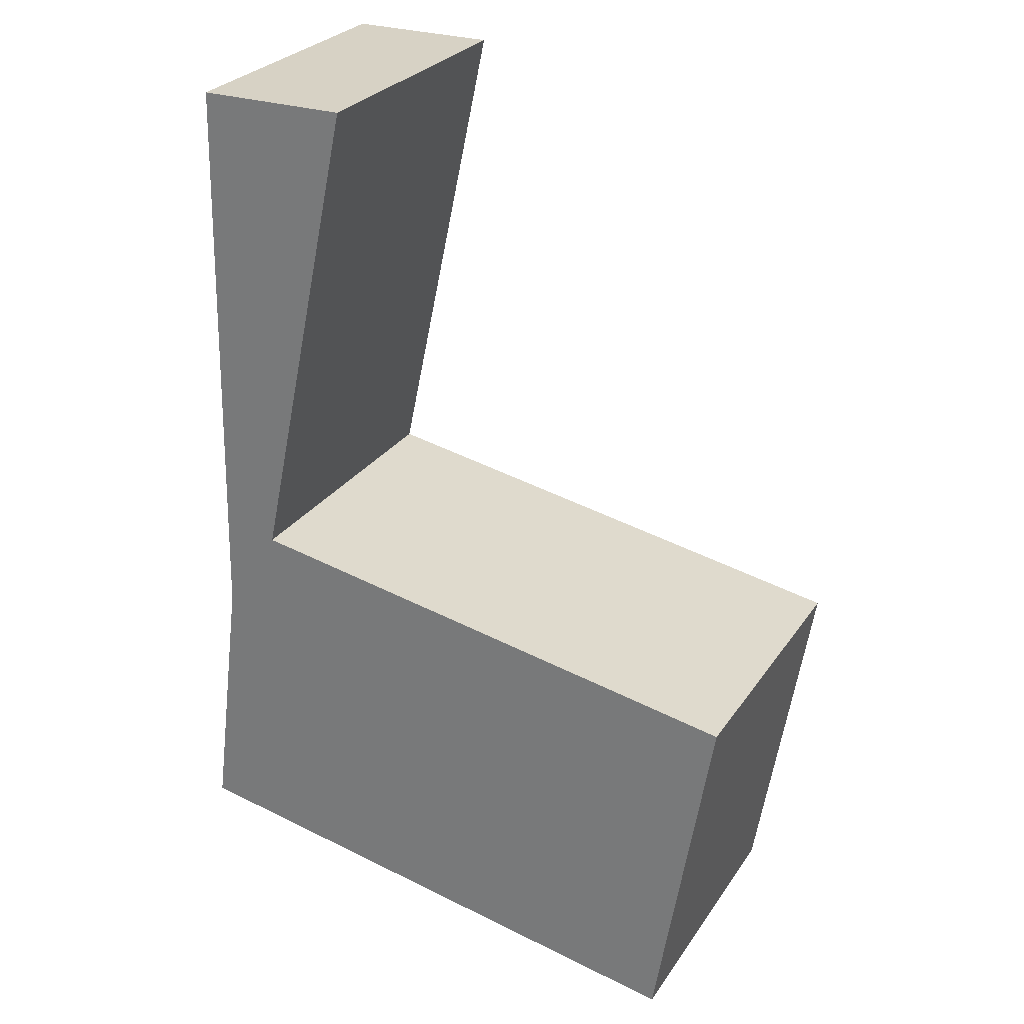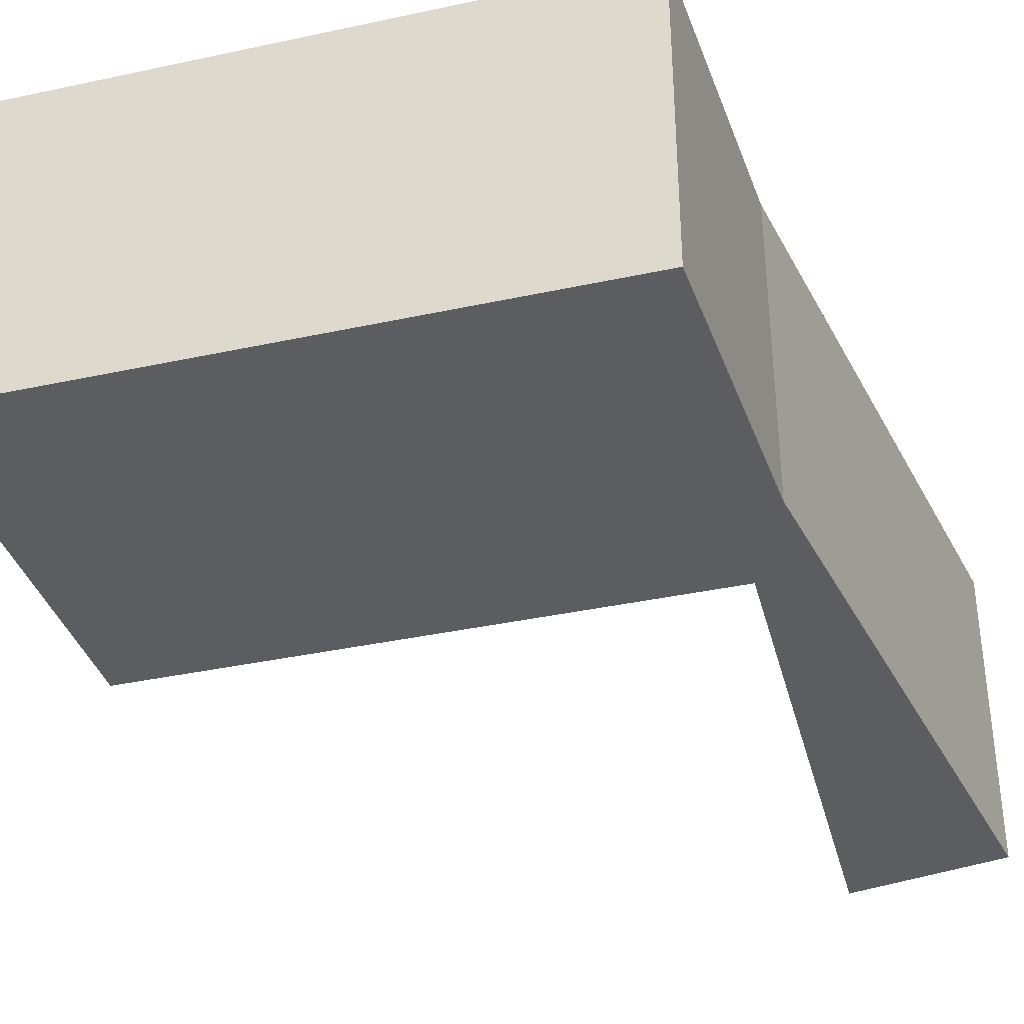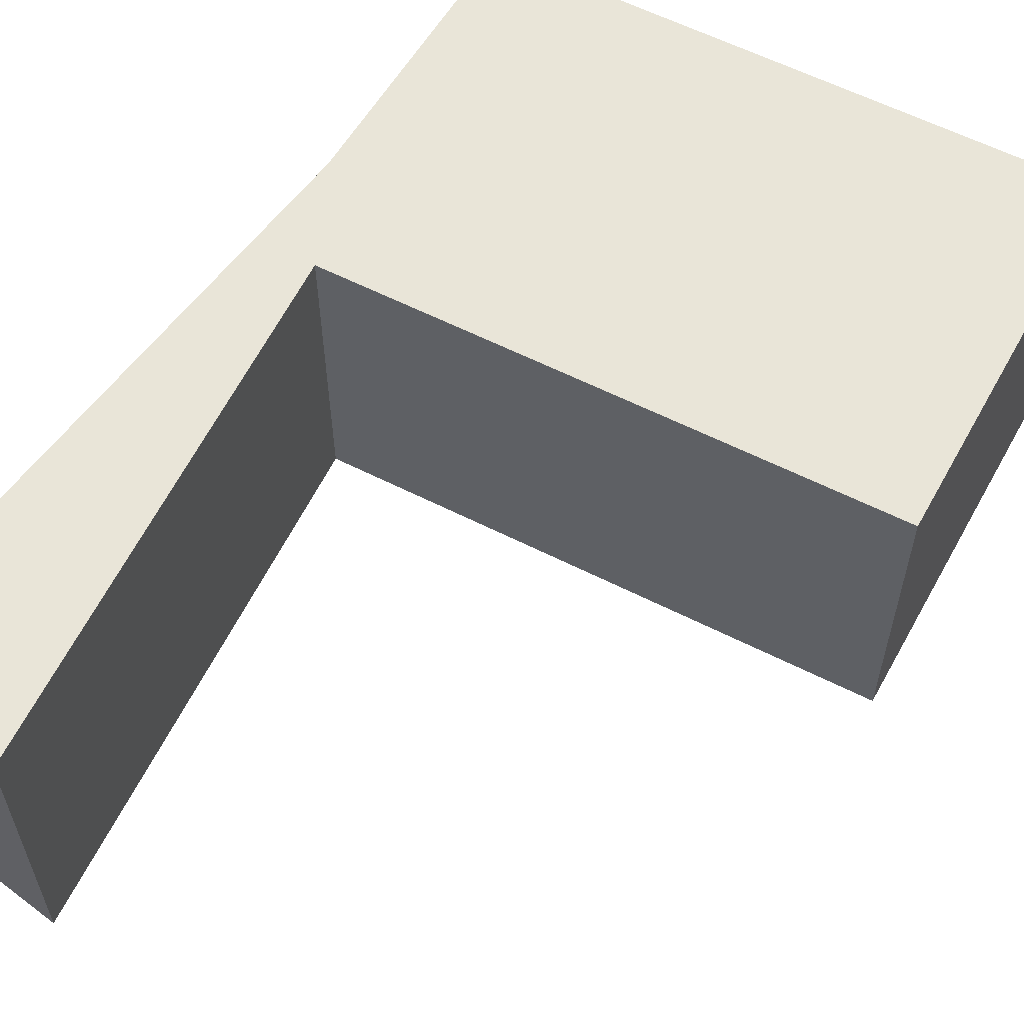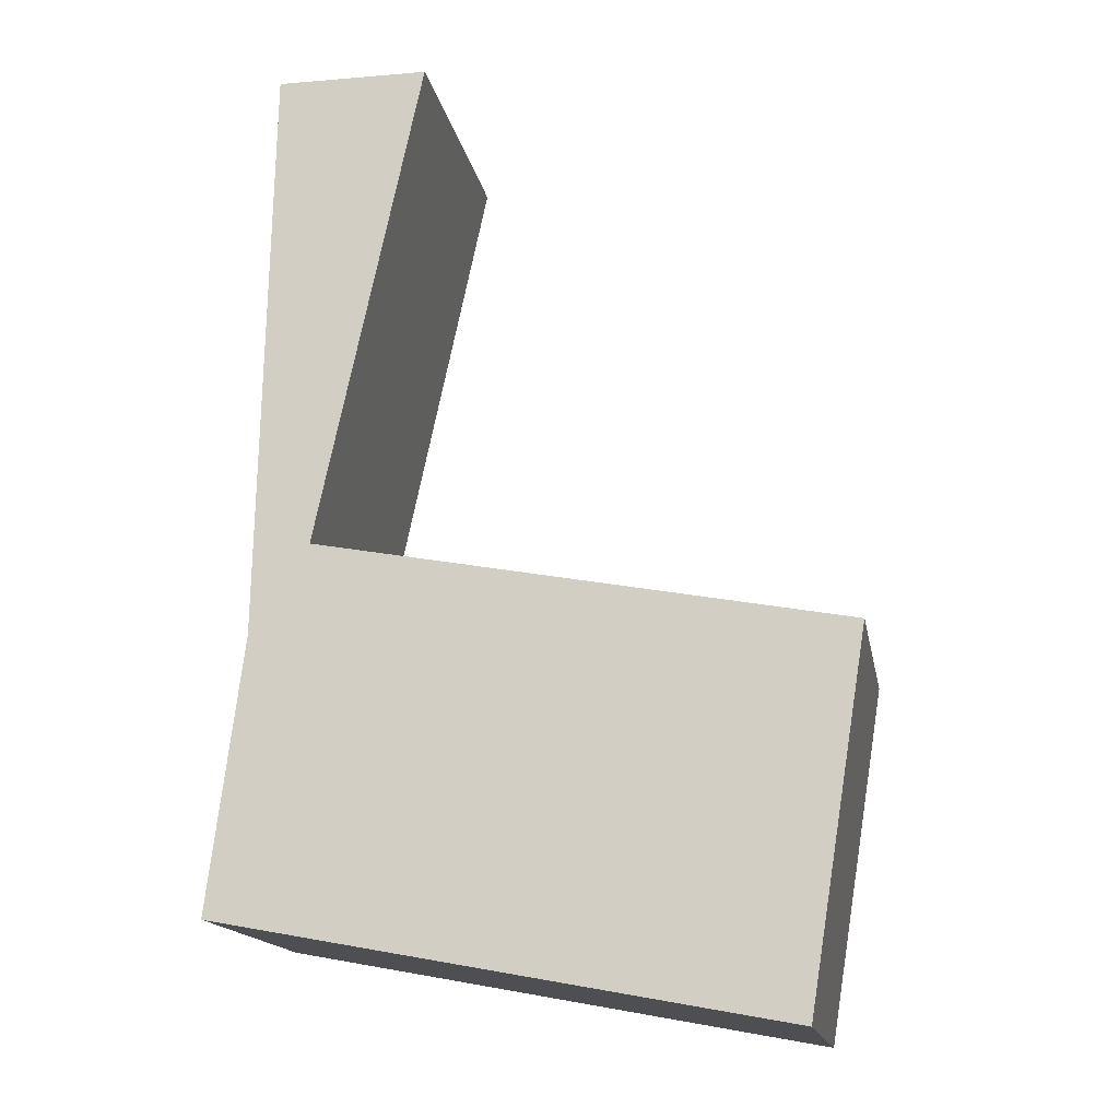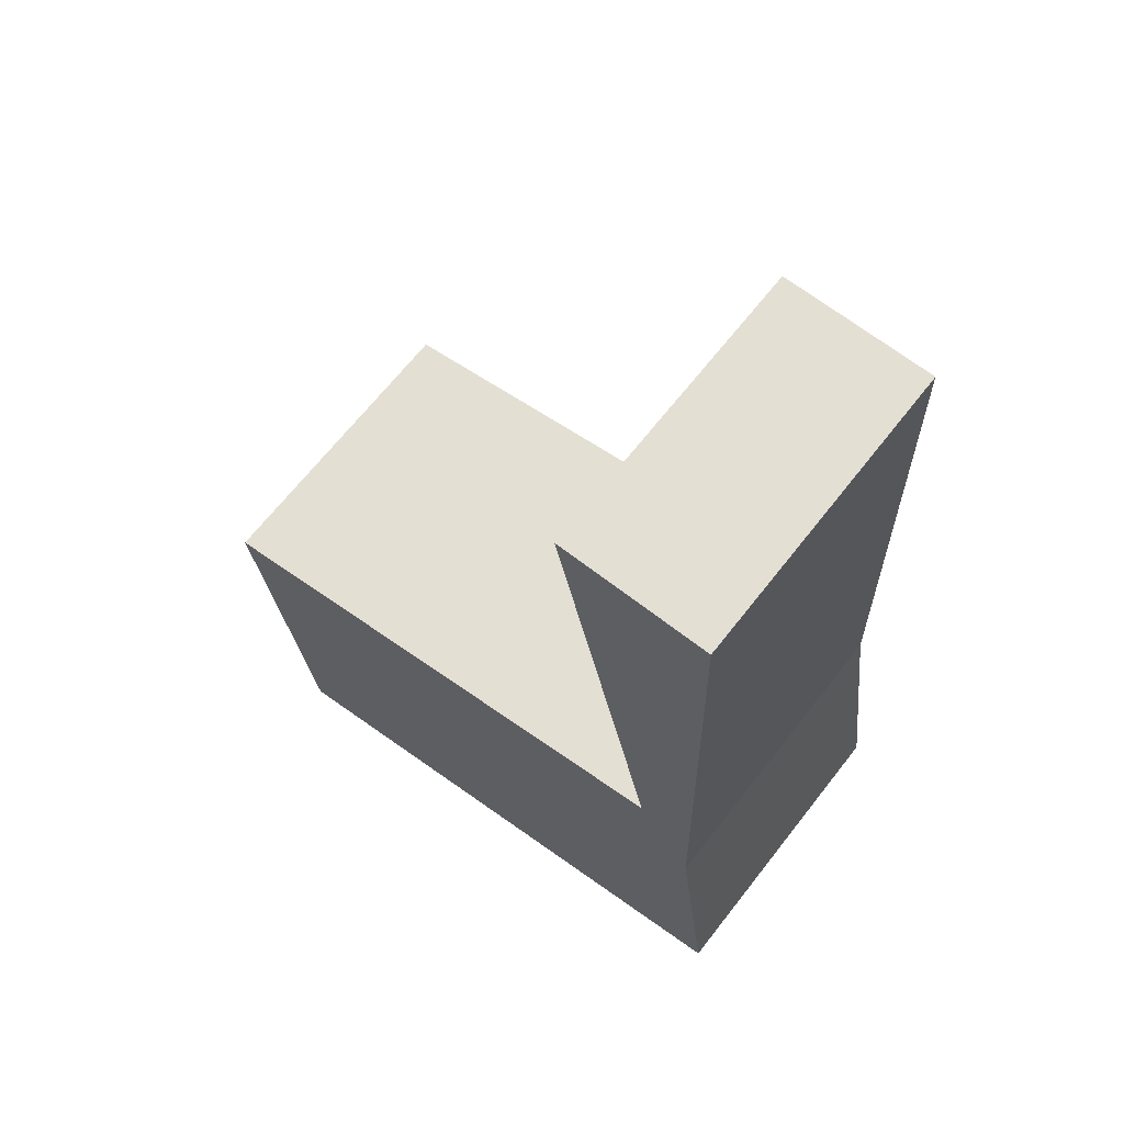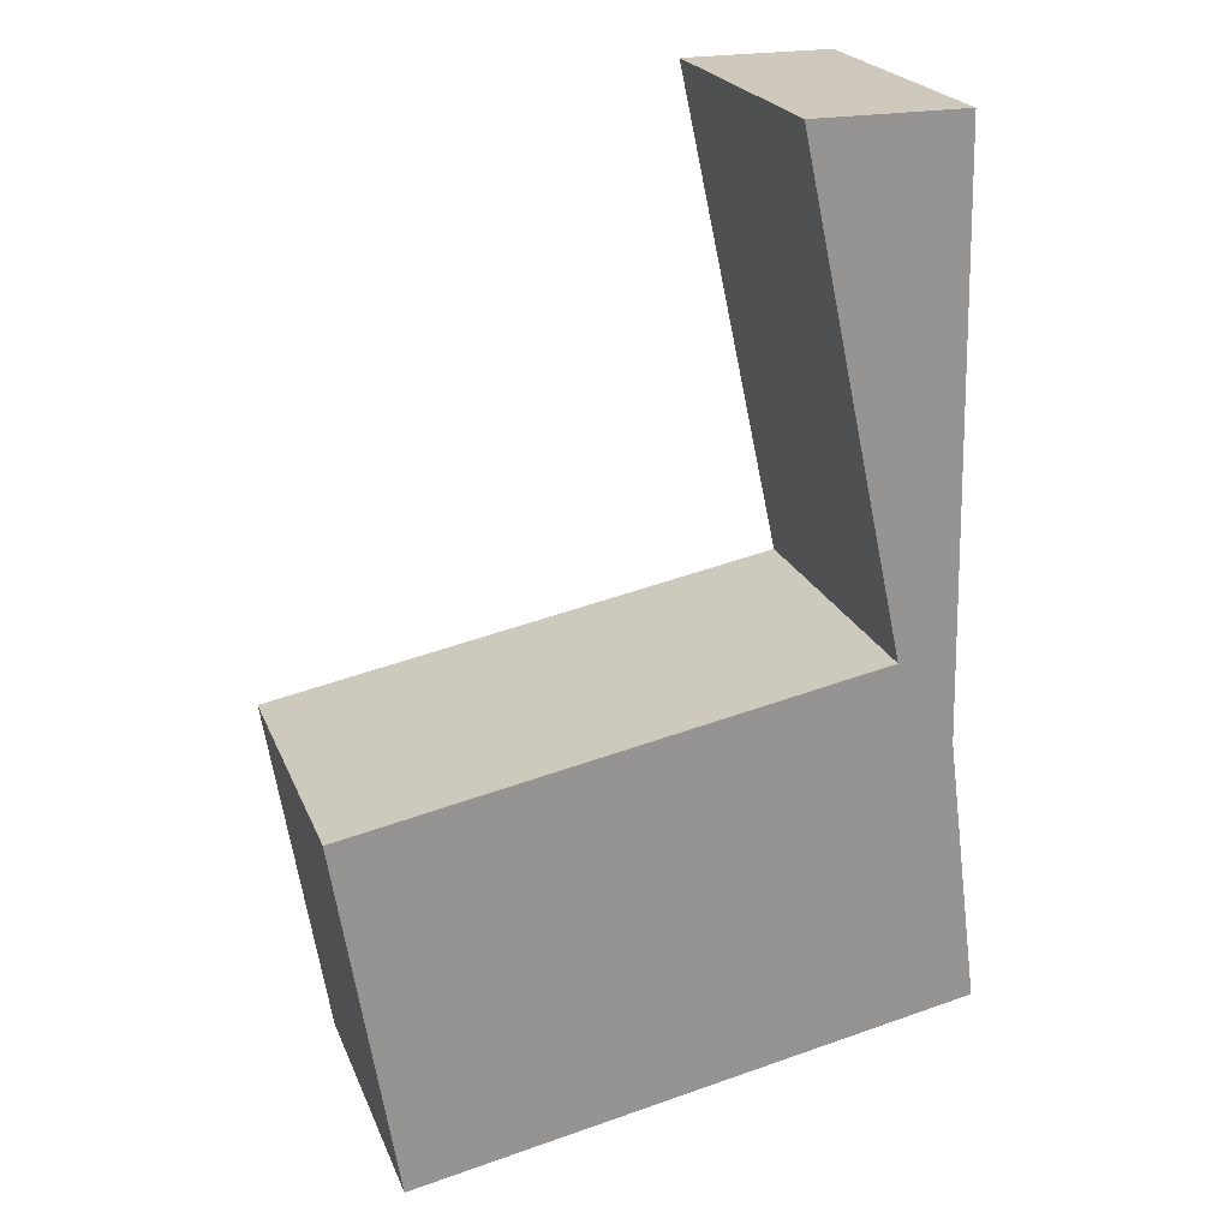
<metadata>
{"format":"obj","ext":"obj","renderer":"f3d","projection":"perspective","resolution":1024,"background":"white","views":[{"elev":27.5,"azim":27.0,"up":"+Z"},{"elev":-37.2,"azim":-153.9,"up":"+Y"},{"elev":59.7,"azim":38.0,"up":"+Y"},{"elev":-15.7,"azim":10.3,"up":"+Z"},{"elev":66.8,"azim":-142.0,"up":"+Z"},{"elev":22.3,"azim":162.0,"up":"+Z"}]}
</metadata>
<code>
v  2.982 1.616 -0.555
v  0.495 1.616 1.903
v  3.295 1.616 1.382
v  0 1.616 9.895e-17
v  0.184 1.616 1.44
v  0.248 1.616 4.522
v  1.056 1.616 4.52
v  1.056 -2.768e-16 4.52
v  0.495 -1.165e-16 1.903
v  3.295 -8.462e-17 1.382
v  2.982 3.398e-17 -0.555
v  0.248 -2.769e-16 4.522
v  0 0 0
v  0.184 -8.817e-17 1.44
g defaultobject
f 1 2 3
f 2 1 4
f 2 4 5
f 2 6 7
f 6 2 5
f 8 2 7
f 2 8 9
f 10 1 3
f 1 10 11
f 9 3 2
f 3 9 10
f 12 7 6
f 7 12 8
f 11 4 1
f 4 11 13
f 13 5 4
f 5 13 14
f 14 6 5
f 6 14 12
f 10 13 11
f 13 10 14
f 14 10 9
f 14 9 12
f 12 9 8

</code>
